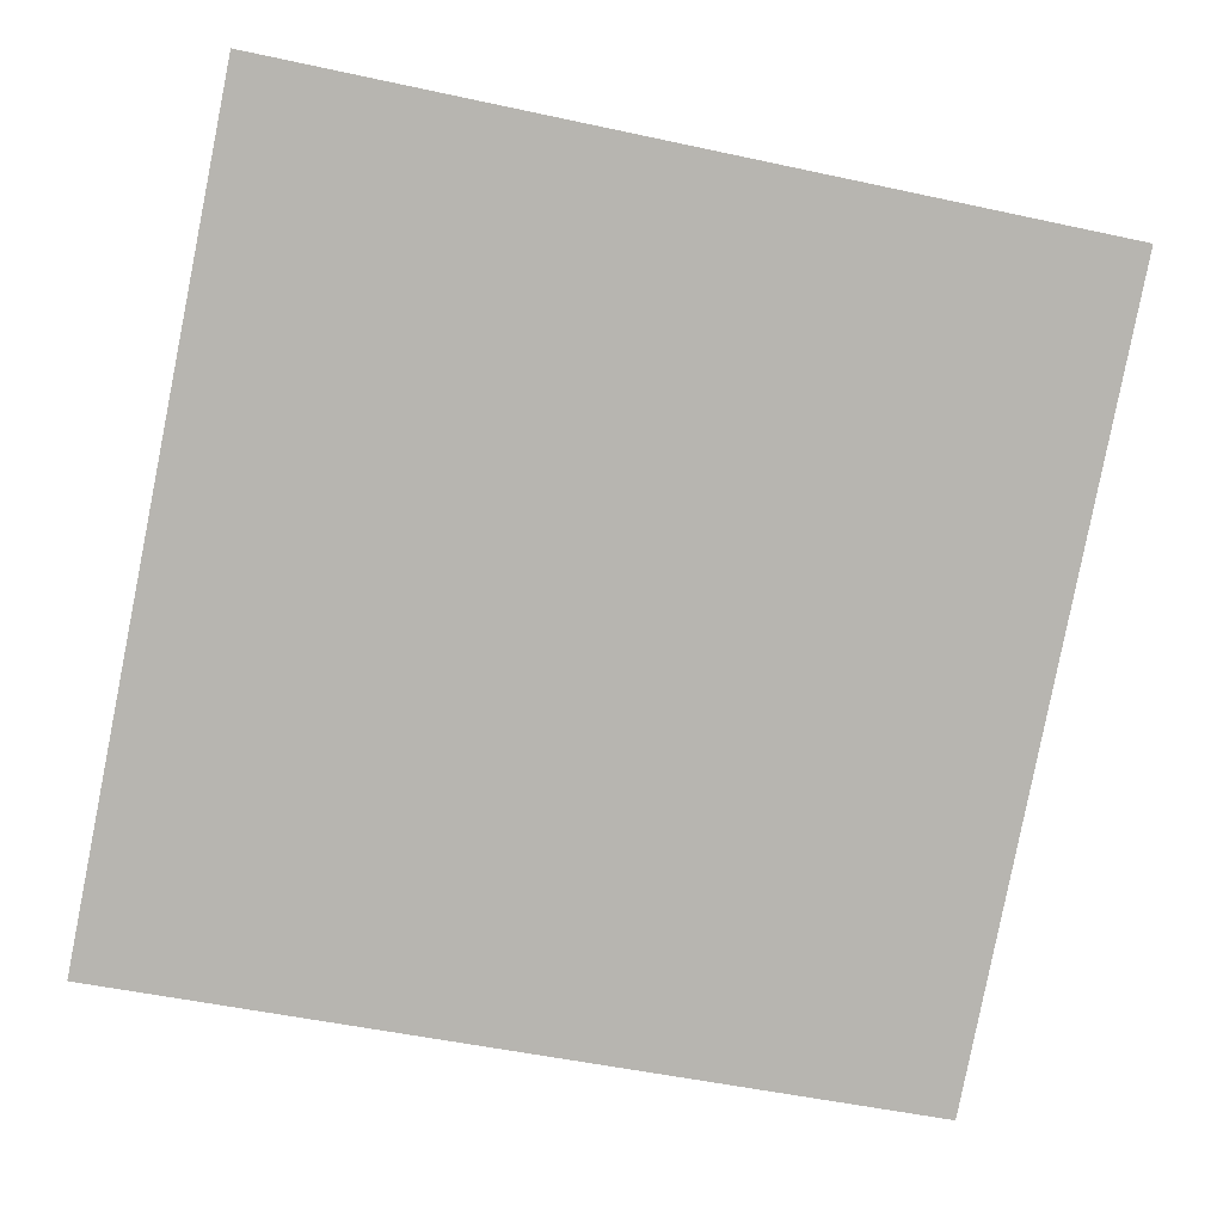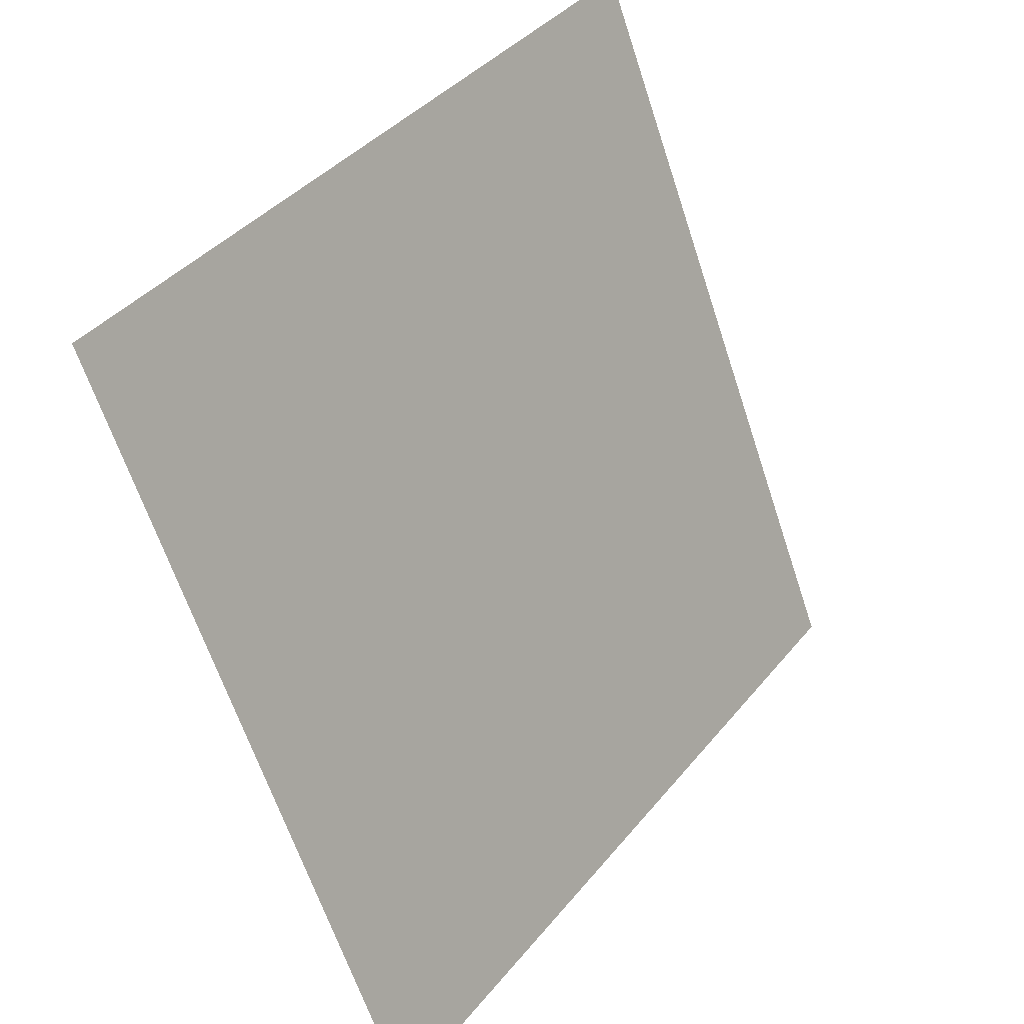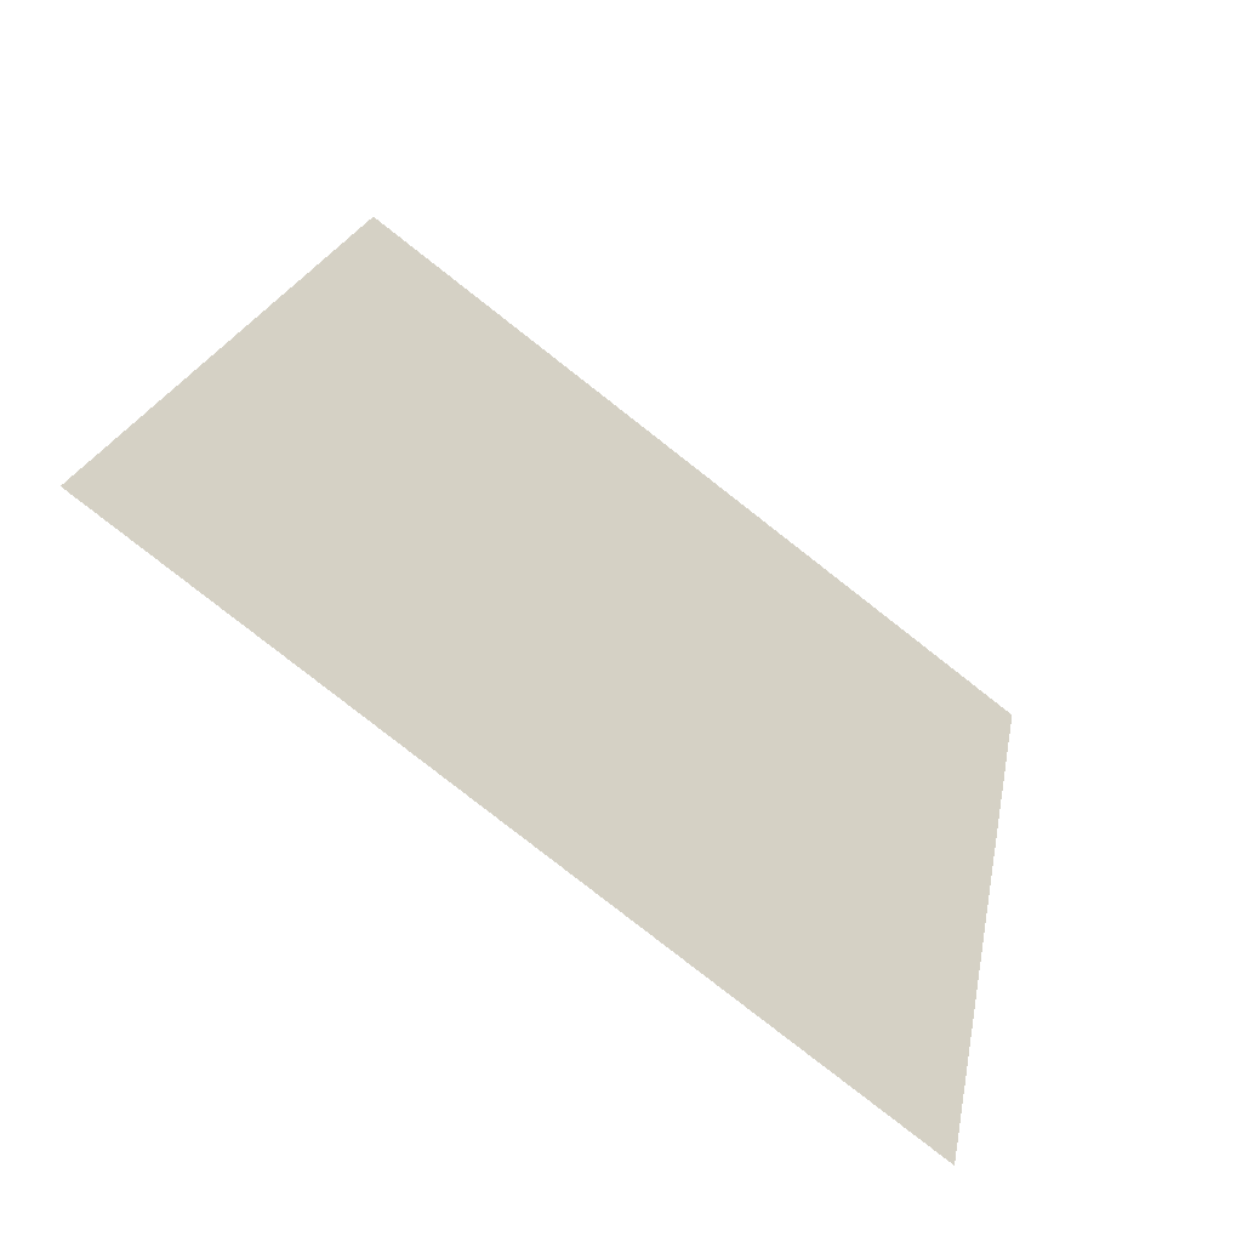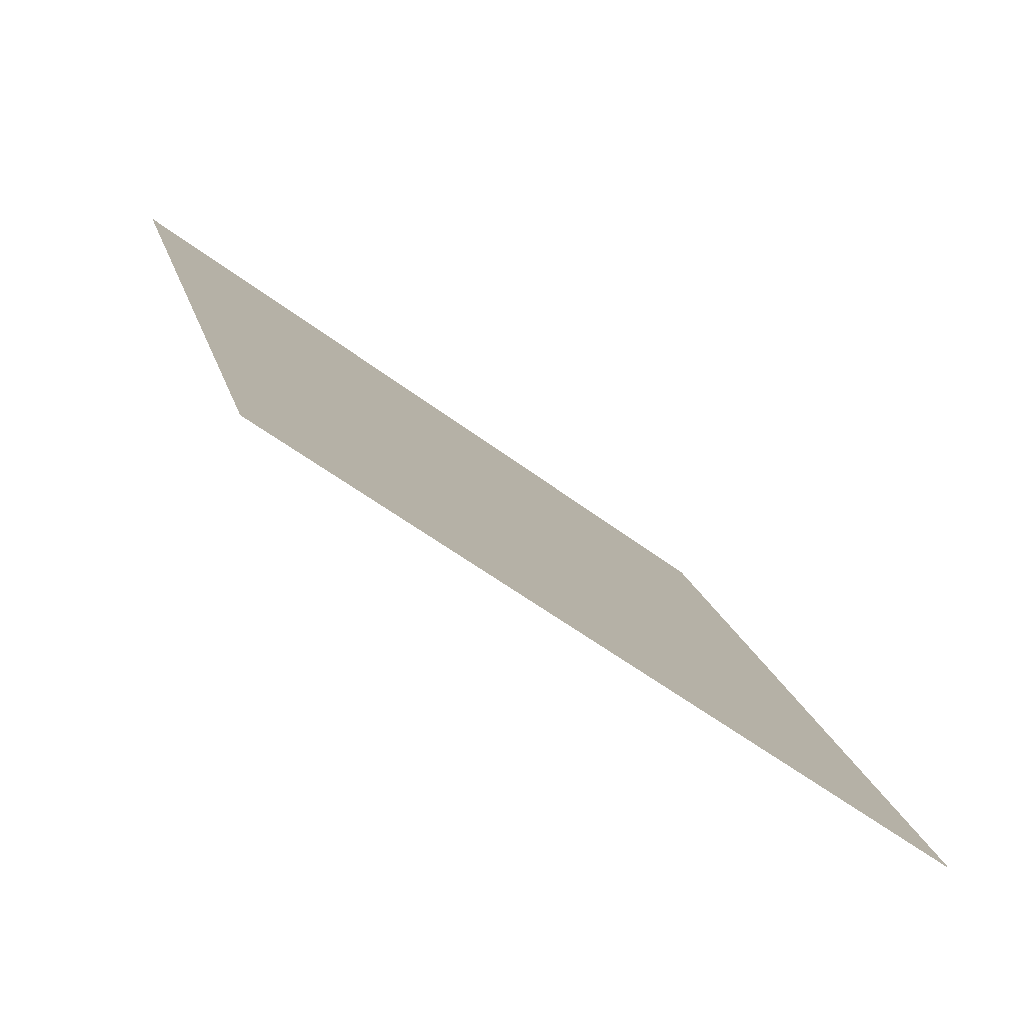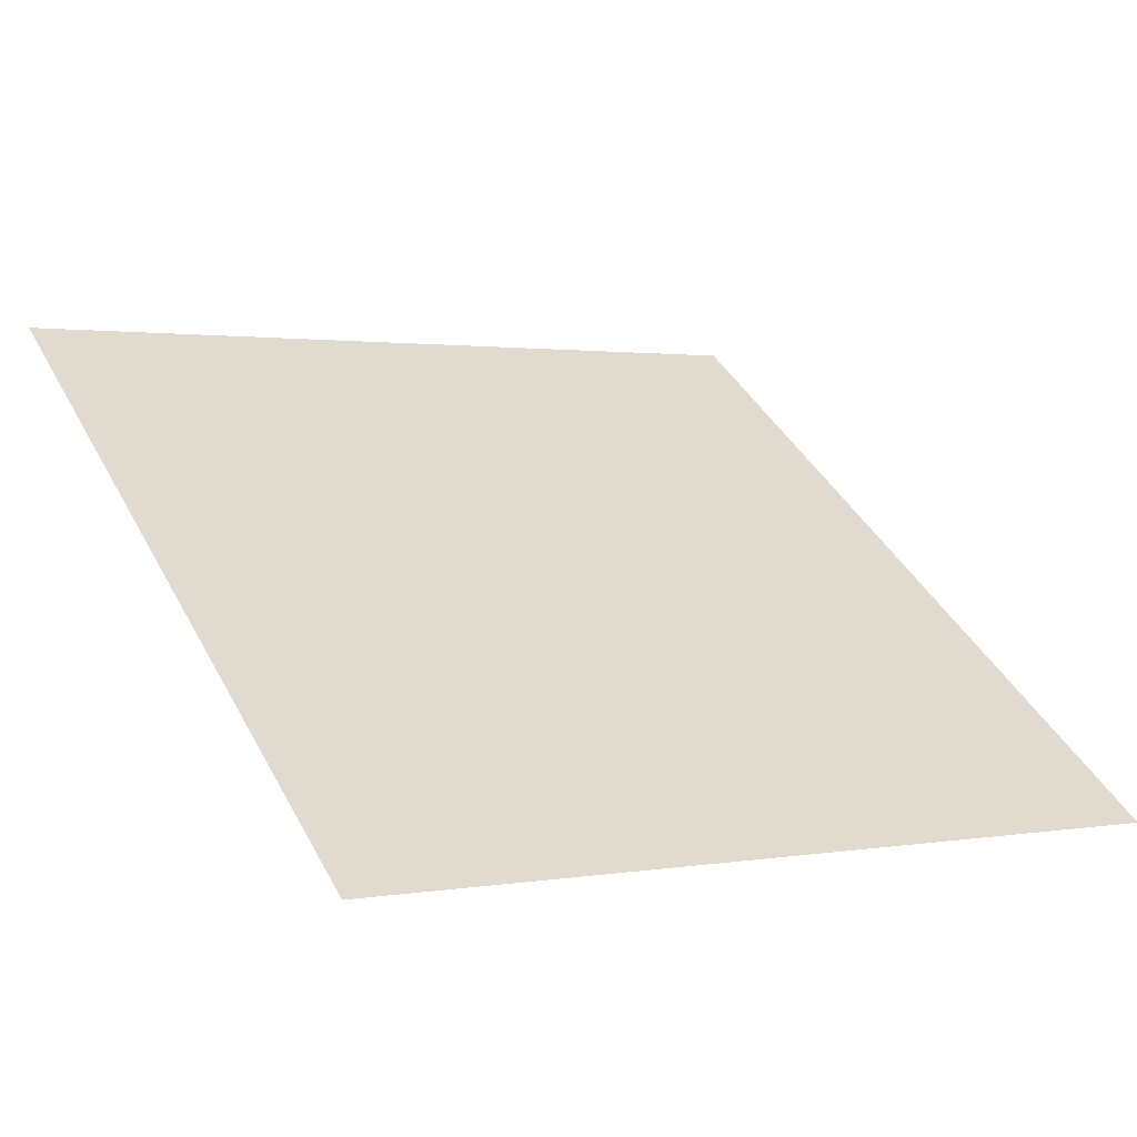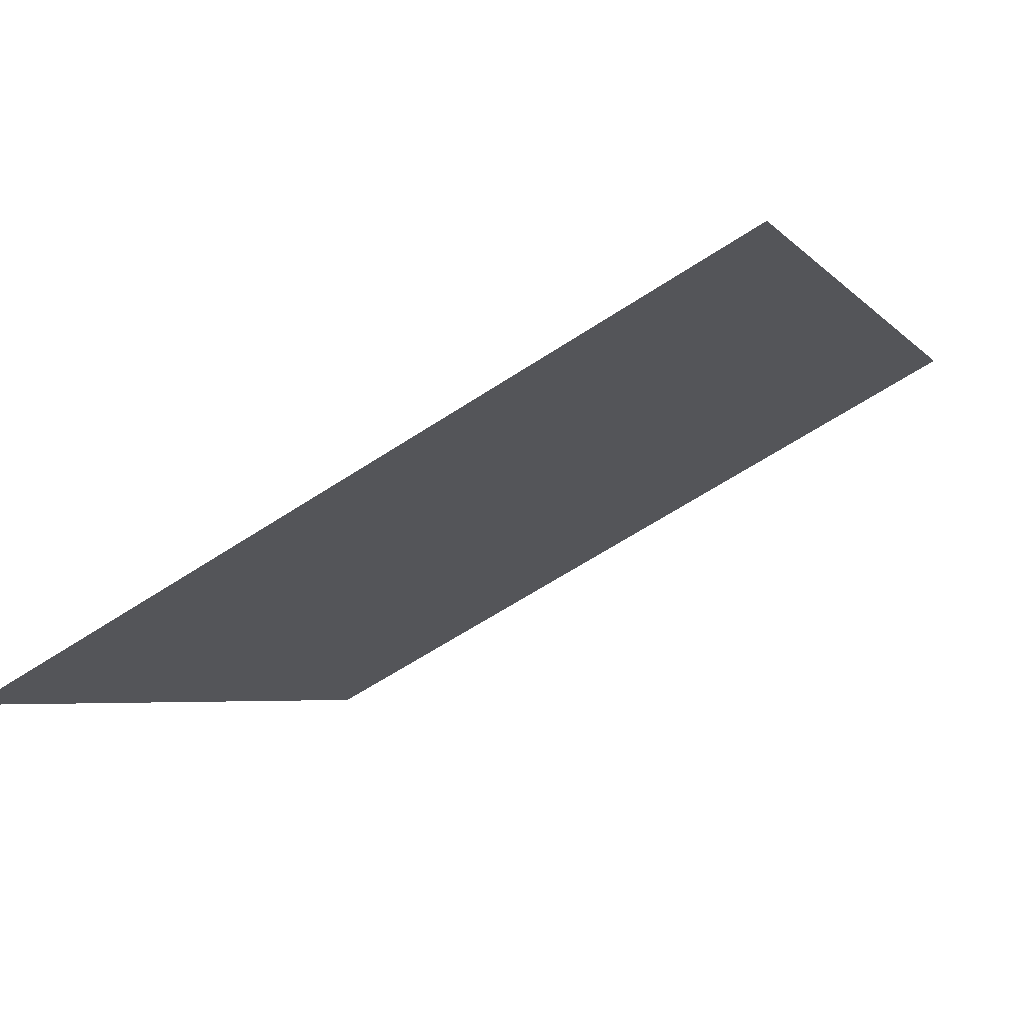
<metadata>
{"format":"obj","ext":"obj","renderer":"f3d","projection":"perspective","resolution":1024,"background":"white","views":[{"elev":-44.5,"azim":-12.8,"up":"+Y"},{"elev":-64.5,"azim":106.8,"up":"+Z"},{"elev":21.0,"azim":101.3,"up":"+Y"},{"elev":17.7,"azim":76.7,"up":"+Y"},{"elev":-1.1,"azim":148.3,"up":"+Y"},{"elev":-62.7,"azim":32.5,"up":"+Z"}]}
</metadata>
<code>
v -0.08668 0.7369 0.4396
v -0.09324 0.7371 0.4397
v -0.09312 0.741 0.4449
v -0.08656 0.7408 0.4448
f 4 3 2 1

</code>
